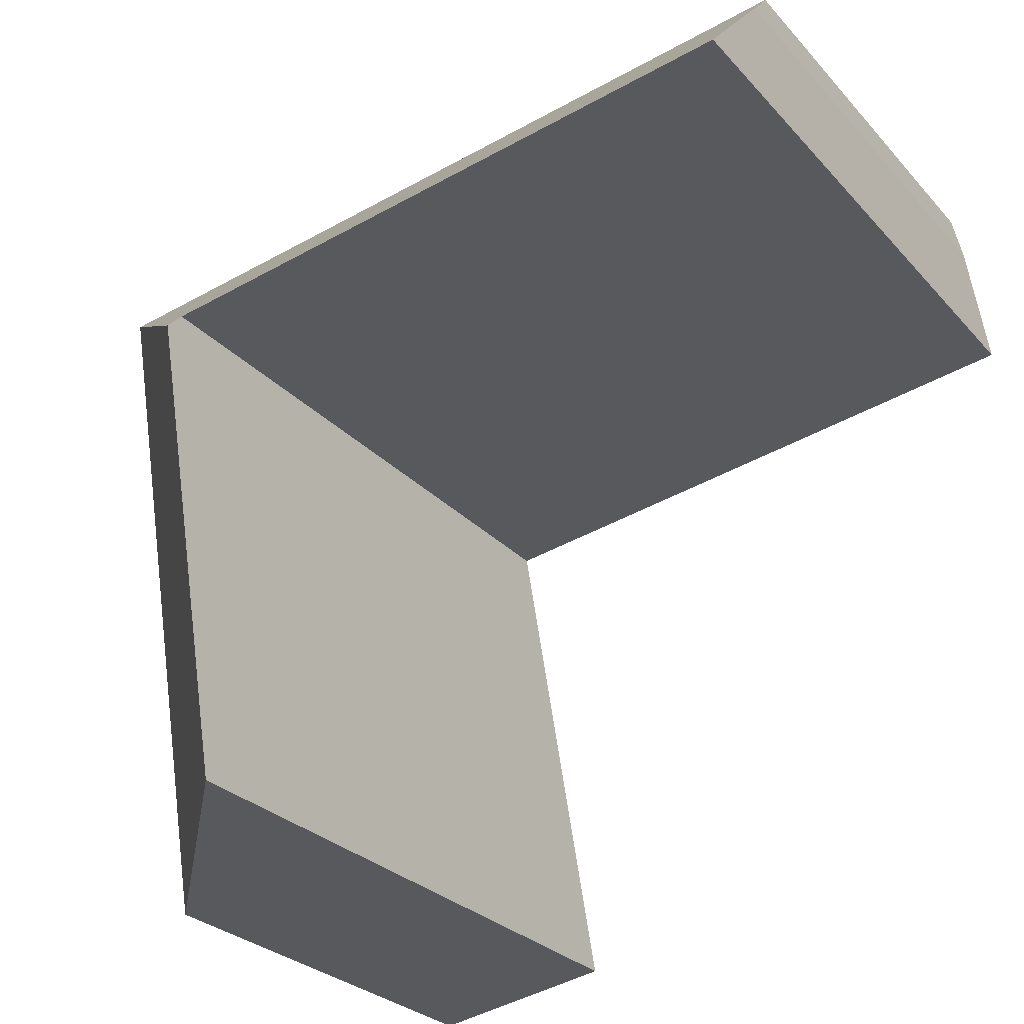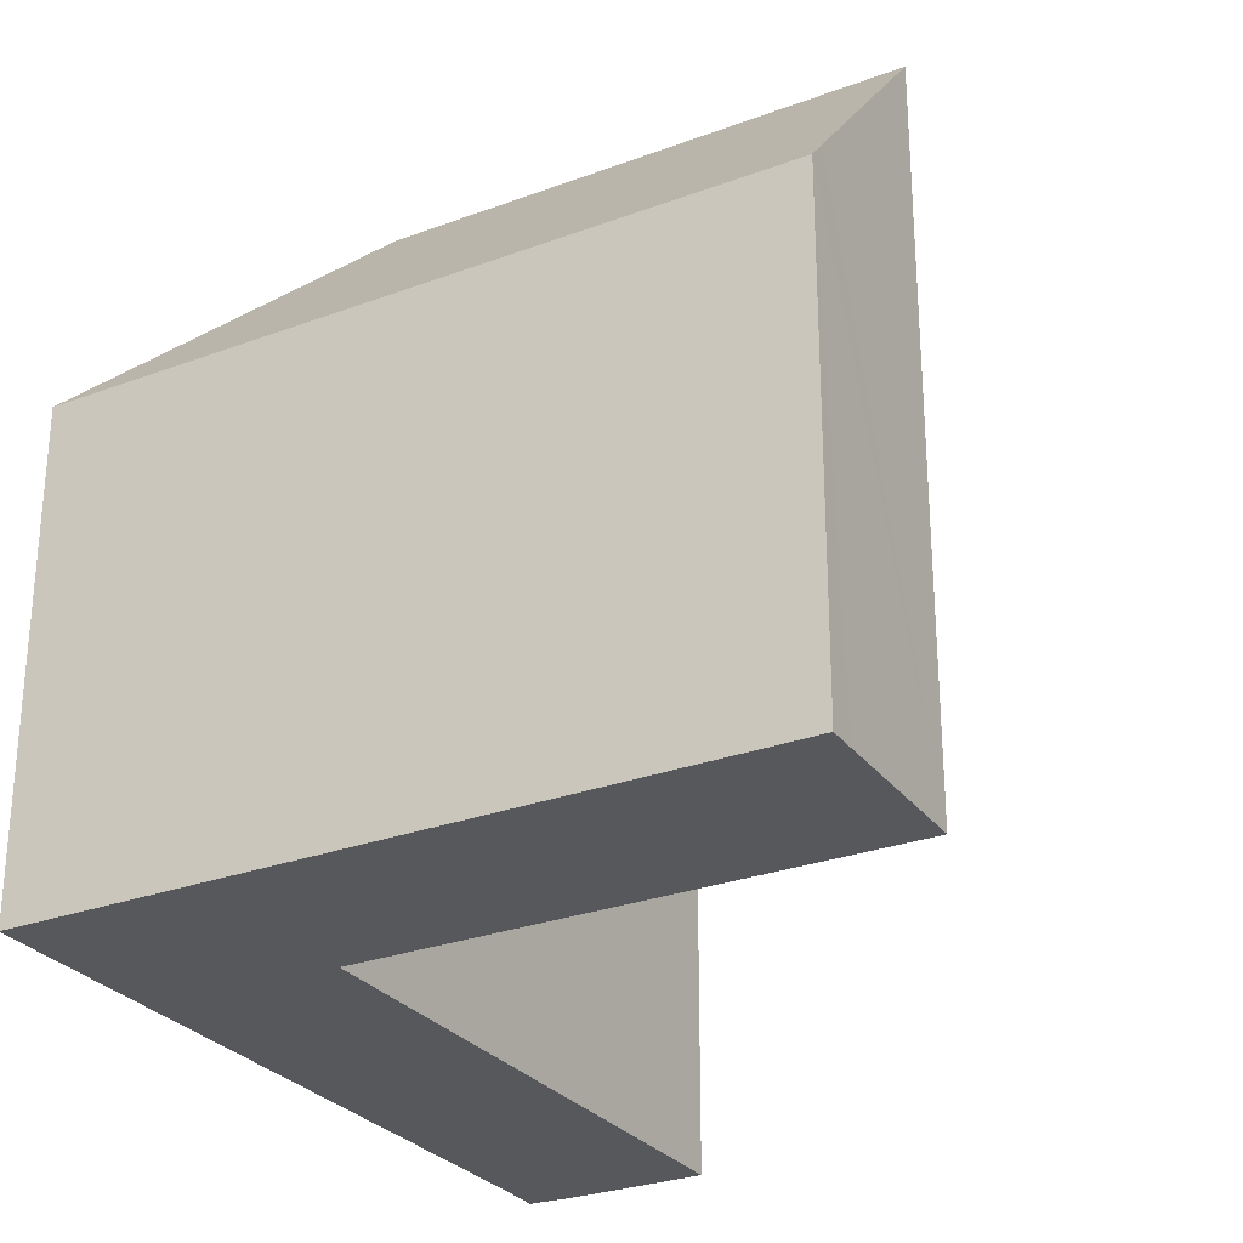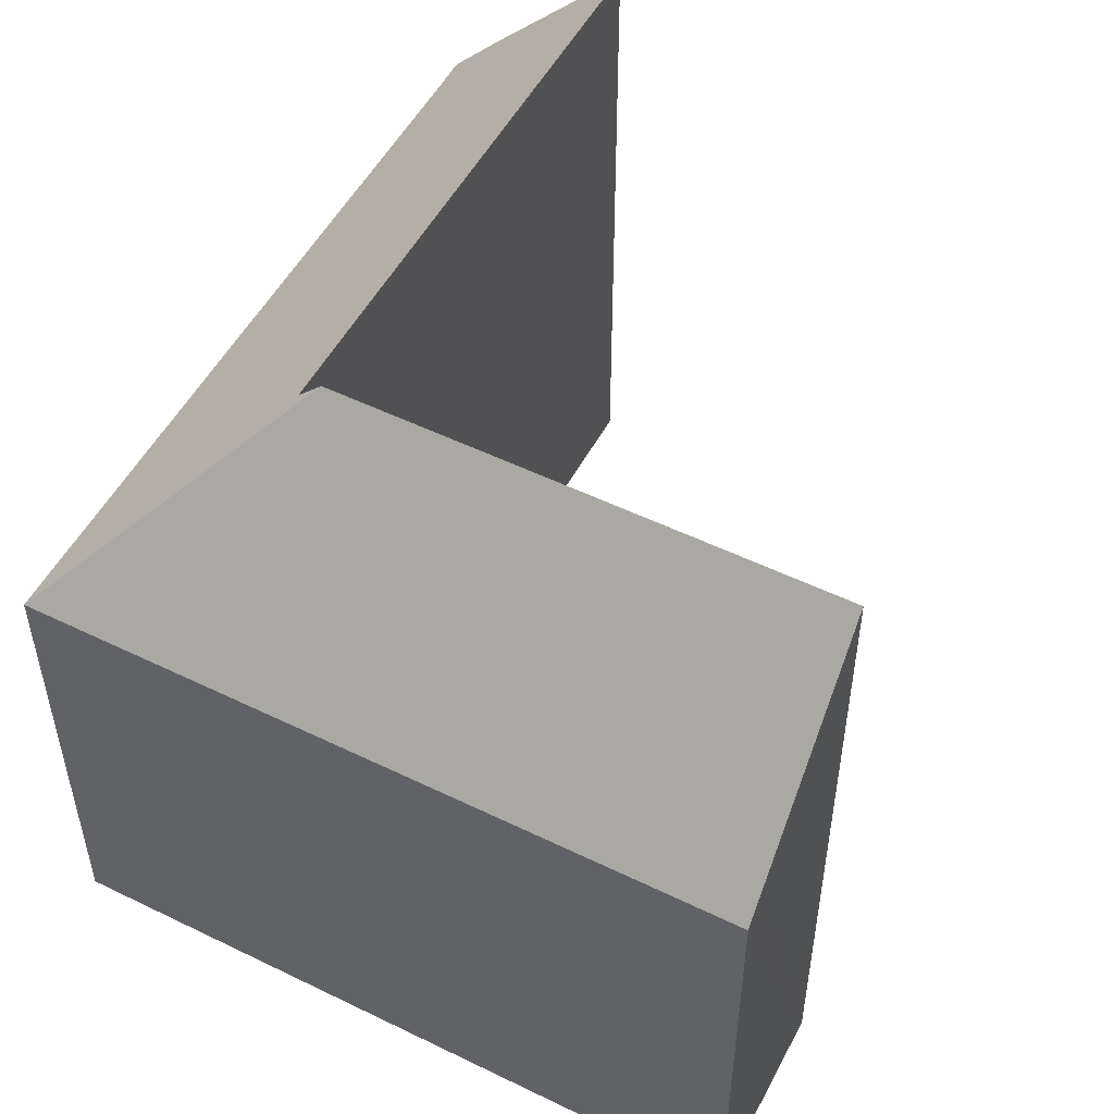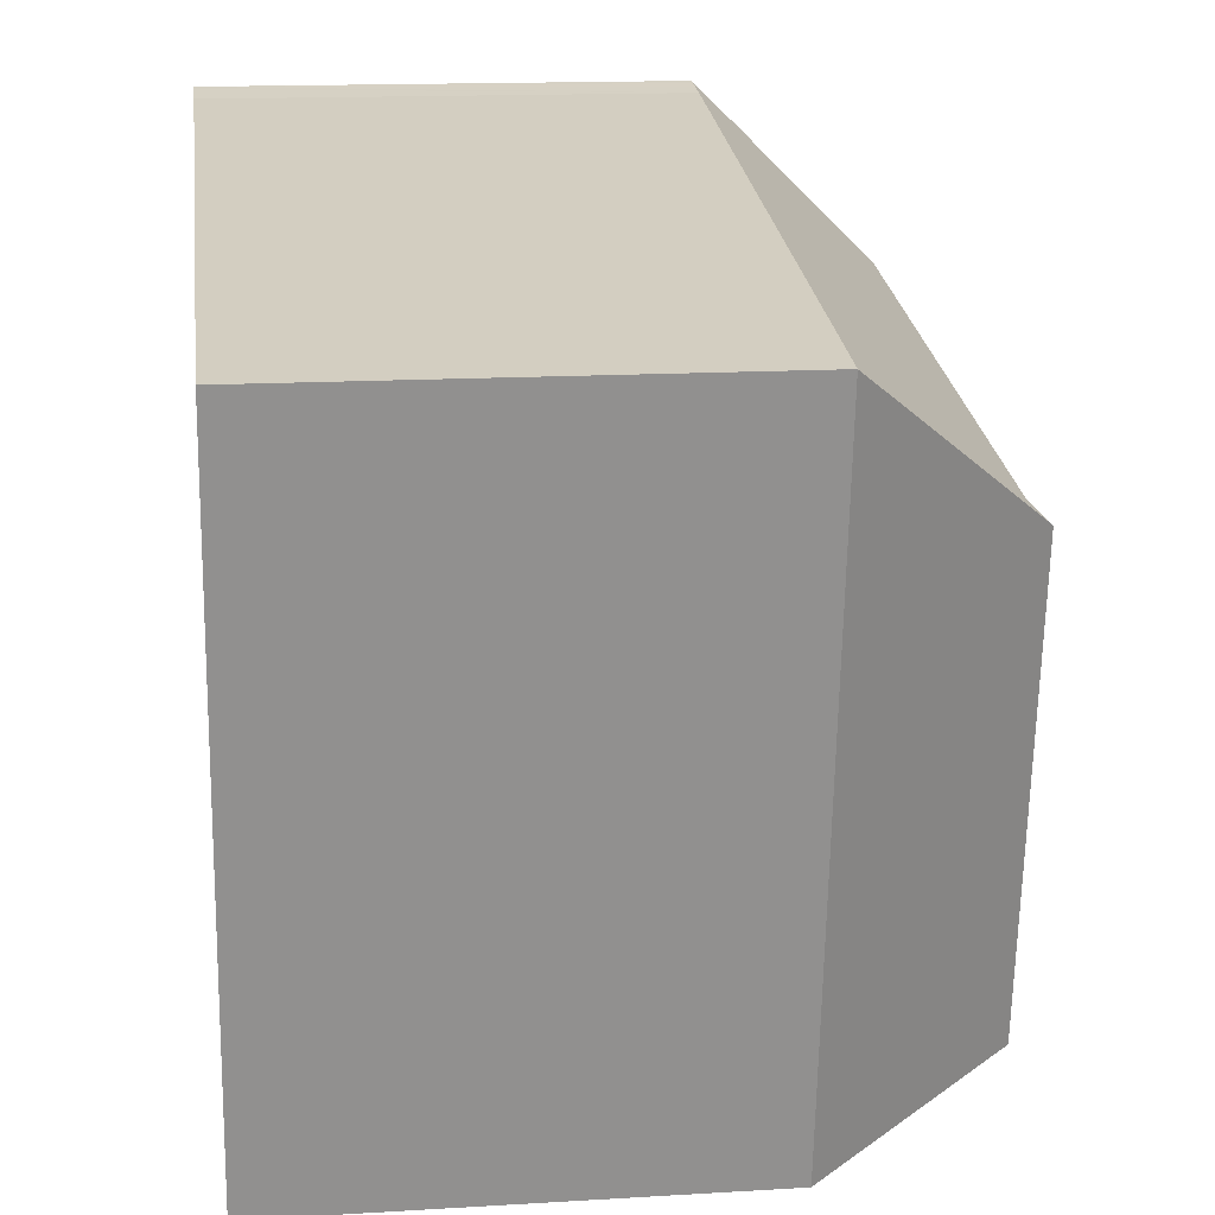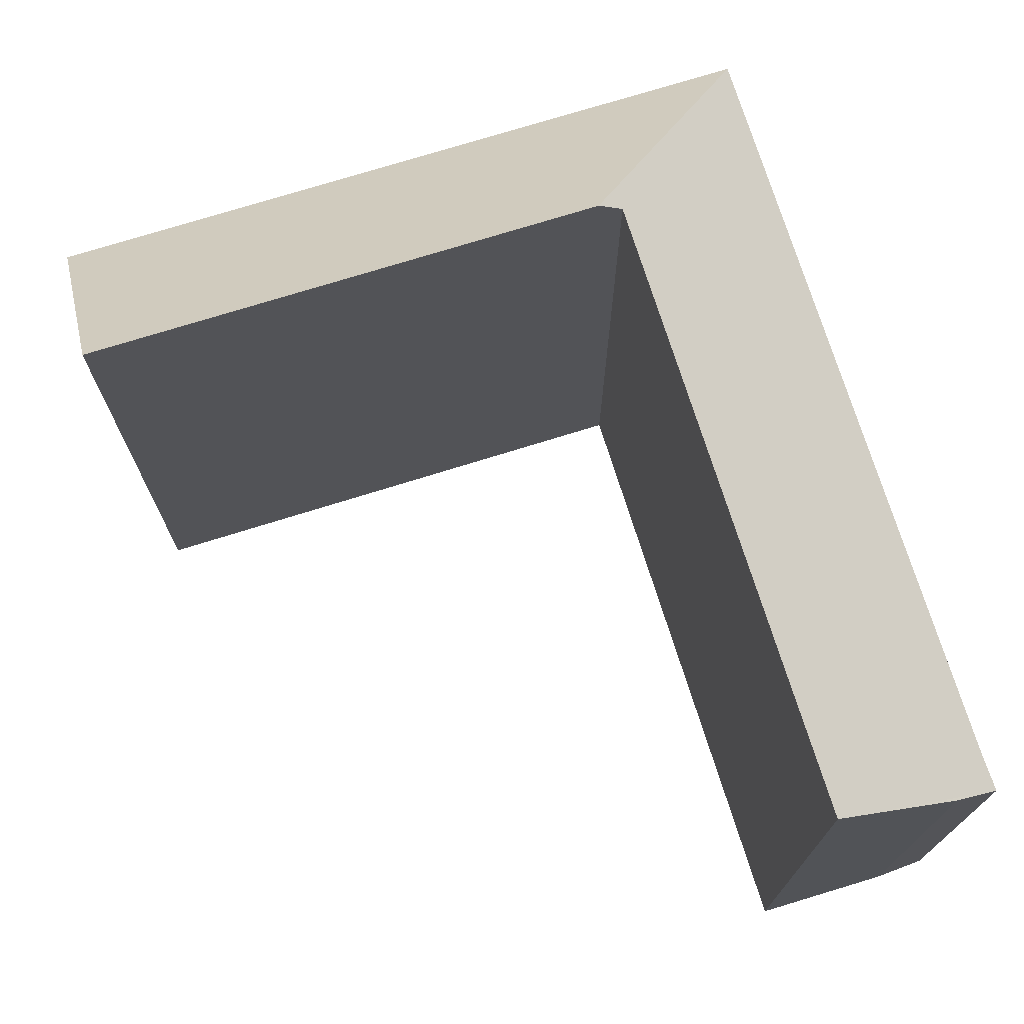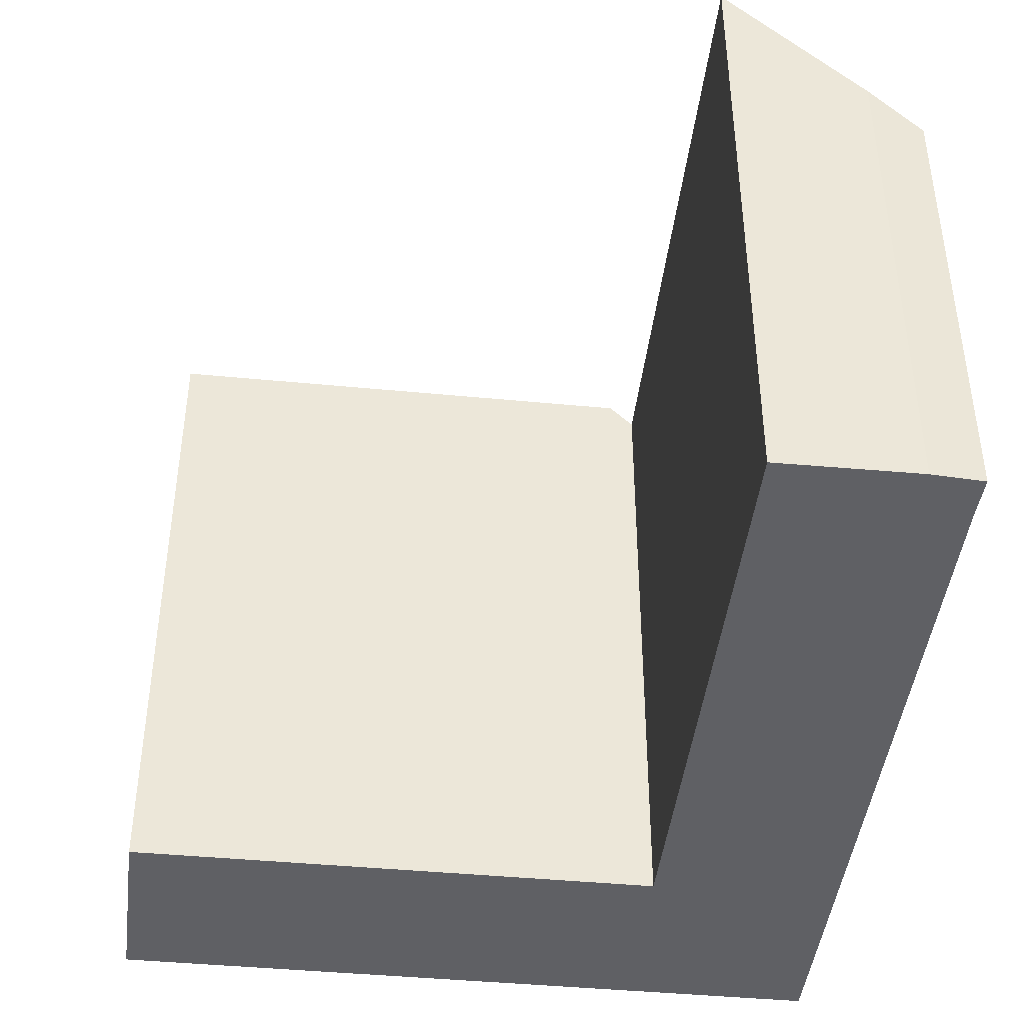
<metadata>
{"format":"obj","ext":"obj","renderer":"f3d","projection":"perspective","resolution":1024,"background":"white","views":[{"elev":-26.7,"azim":-148.4,"up":"+Z"},{"elev":-28.0,"azim":128.9,"up":"+Y"},{"elev":52.2,"azim":127.2,"up":"+Y"},{"elev":15.2,"azim":82.7,"up":"+Z"},{"elev":74.0,"azim":-97.9,"up":"+Y"},{"elev":-43.6,"azim":-87.0,"up":"+Y"}]}
</metadata>
<code>
v  5.534 6.377 -1.166
v  6.908 4.397 0.587
v  7.599 4.396 0.47
v  5.571 6.145 -0.94
v  3.933 4.402 1.088
v  0 6.153 3.768e-16
v  1.519 4.406 1.495
v  0.66 4.407 1.64
v  0.486 4.402 1.675
v  0.375 4.398 1.698
v  0.302 4.396 1.712
v  0.197 4.87 1.255
v  6.354 4.597 -6.014
v  6.521 4.407 -6.045
v  6.258 4.706 -5.997
v  4.777 6.386 -5.732
v  0.302 -1.048e-16 1.712
v  0.375 -1.04e-16 1.698
v  0.66 -1.004e-16 1.64
v  0.486 -1.026e-16 1.675
v  1.519 -9.154e-17 1.495
v  3.933 -6.662e-17 1.088
v  6.908 -3.594e-17 0.587
v  7.599 -2.878e-17 0.47
v  6.521 3.701e-16 -6.045
v  4.777 3.51e-16 -5.732
v  6.258 3.672e-16 -5.997
v  6.354 3.683e-16 -6.014
v  0 0 0
v  5.571 5.756e-17 -0.94
v  5.534 7.14e-17 -1.166
v  0.197 -7.685e-17 1.255
g defaultobject
f 1 2 3
f 2 1 4
f 4 5 2
f 5 4 6
f 5 6 7
f 7 6 8
f 8 6 9
f 9 6 10
f 10 6 11
f 11 6 12
f 13 3 14
f 3 13 1
f 1 13 15
f 1 15 16
f 17 10 11
f 10 17 9
f 9 17 8
f 8 17 18
f 8 18 19
f 19 18 20
f 19 7 8
f 7 19 5
f 5 19 2
f 2 19 21
f 2 21 3
f 3 21 22
f 3 22 23
f 3 23 24
f 3 25 14
f 25 3 24
f 15 26 16
f 26 15 13
f 26 13 14
f 26 14 27
f 27 14 25
f 27 25 28
f 4 29 6
f 29 4 30
f 26 1 16
f 1 26 4
f 4 26 30
f 30 26 31
f 32 11 12
f 11 32 17
f 29 12 6
f 12 29 32
f 24 28 25
f 28 24 23
f 28 23 27
f 27 23 26
f 26 23 31
f 31 23 30
f 30 23 22
f 30 22 29
f 29 22 21
f 29 21 19
f 29 19 20
f 29 20 18
f 29 18 17
f 29 17 32

</code>
